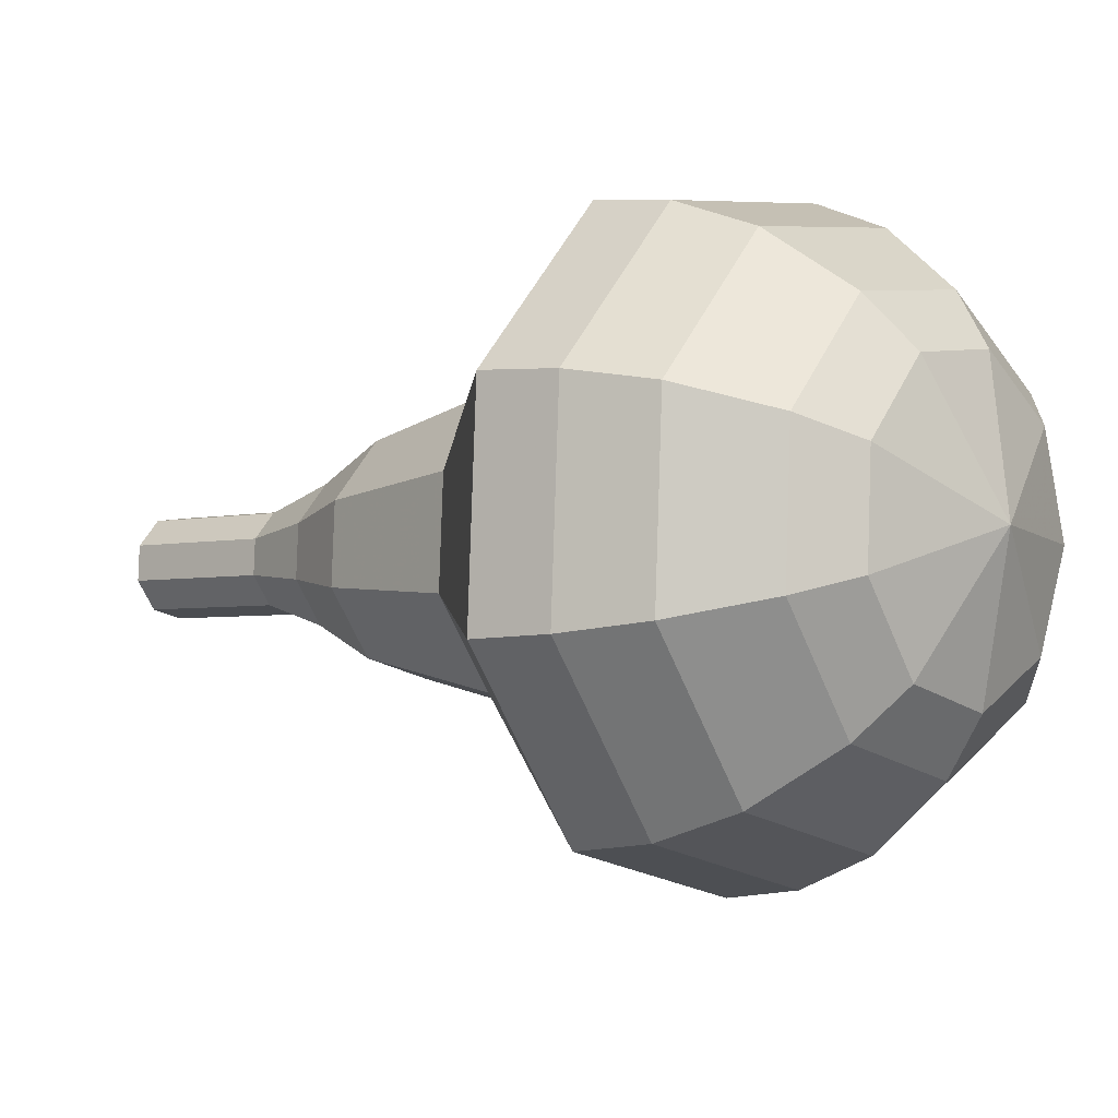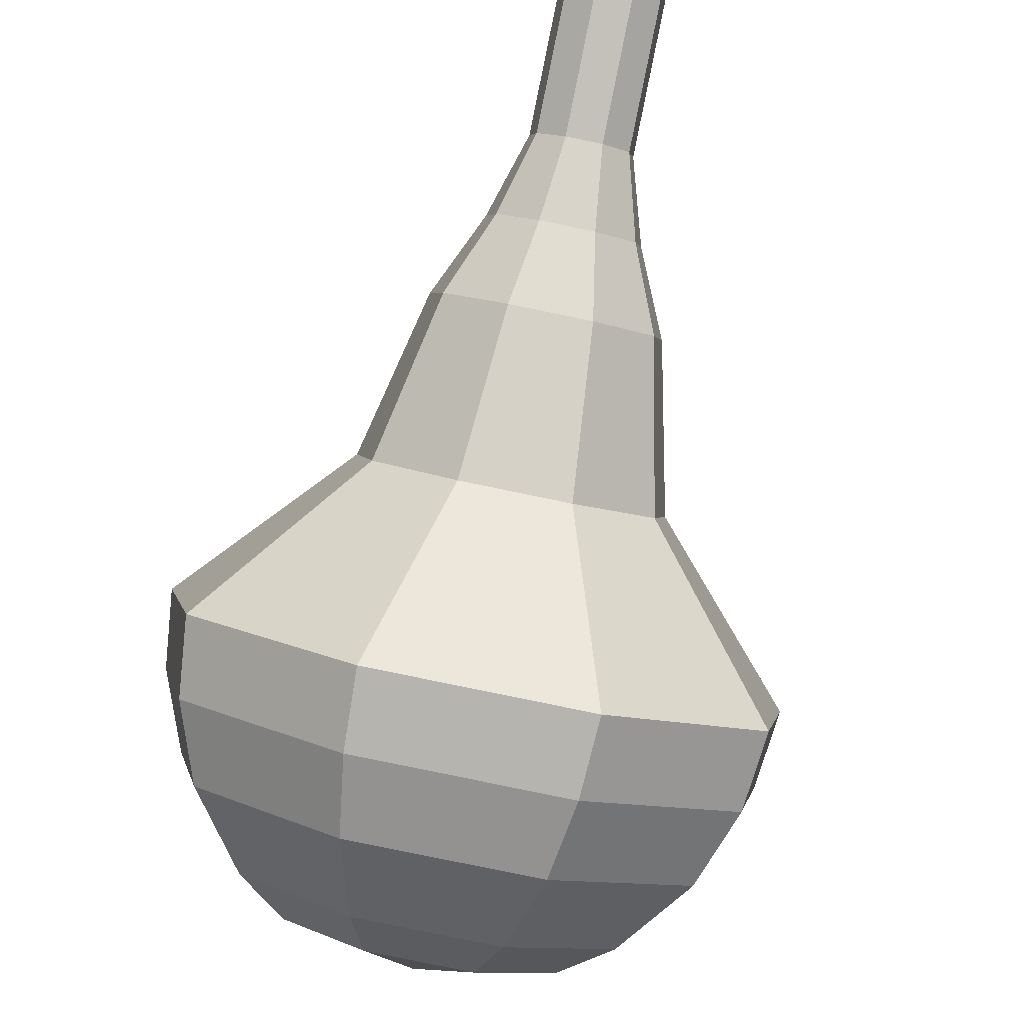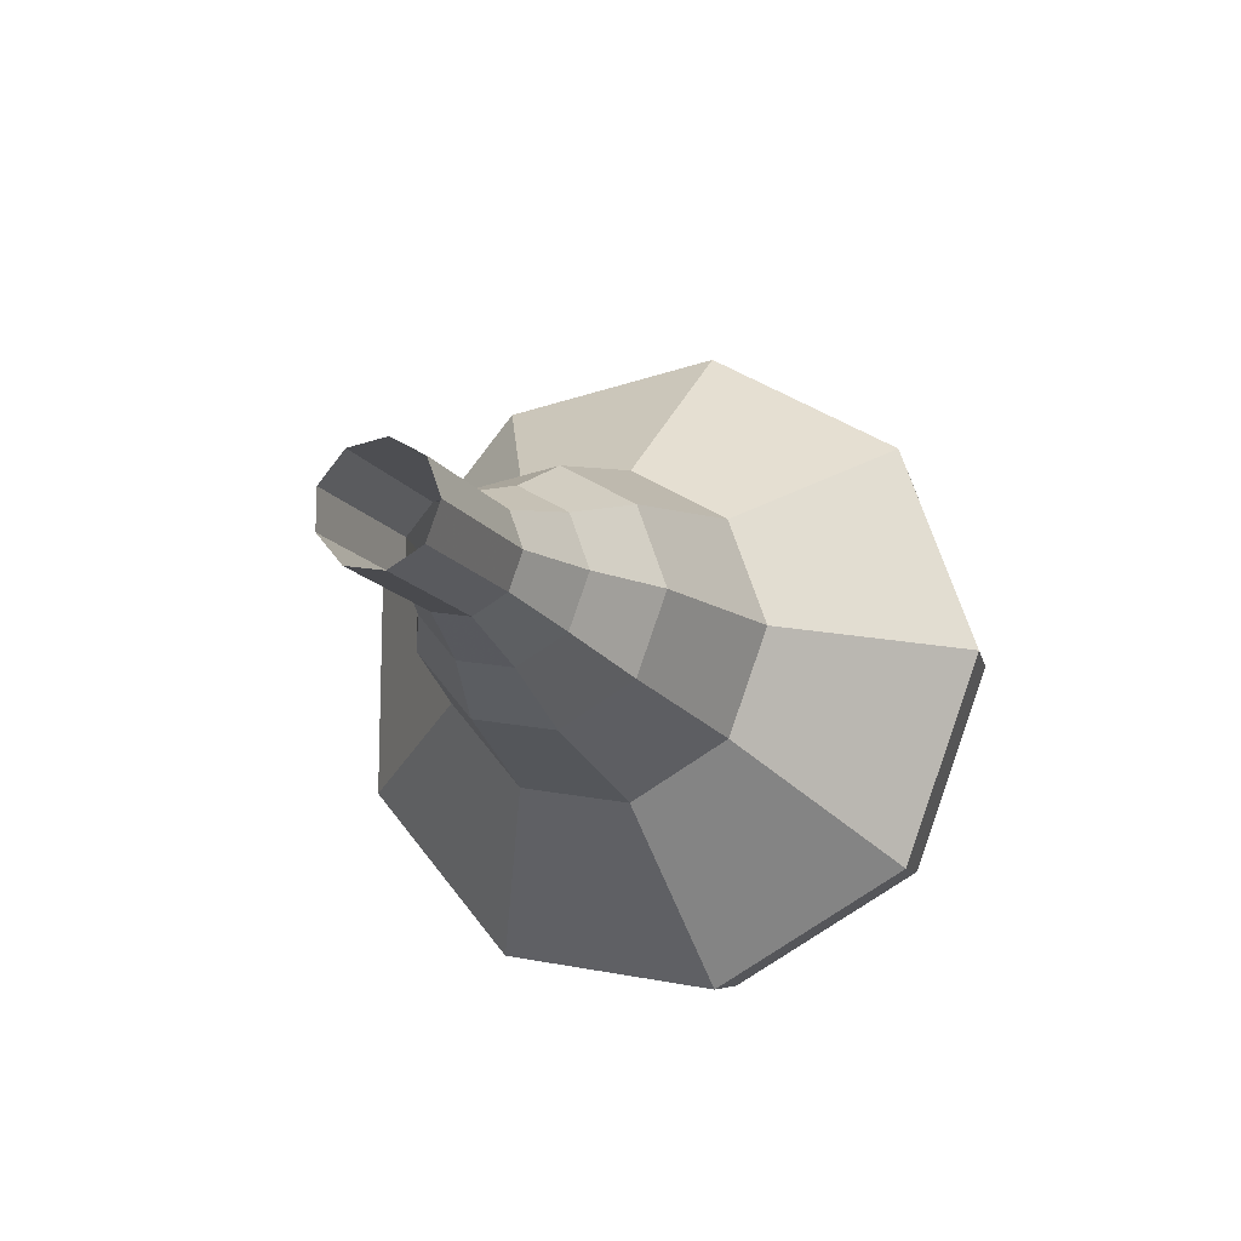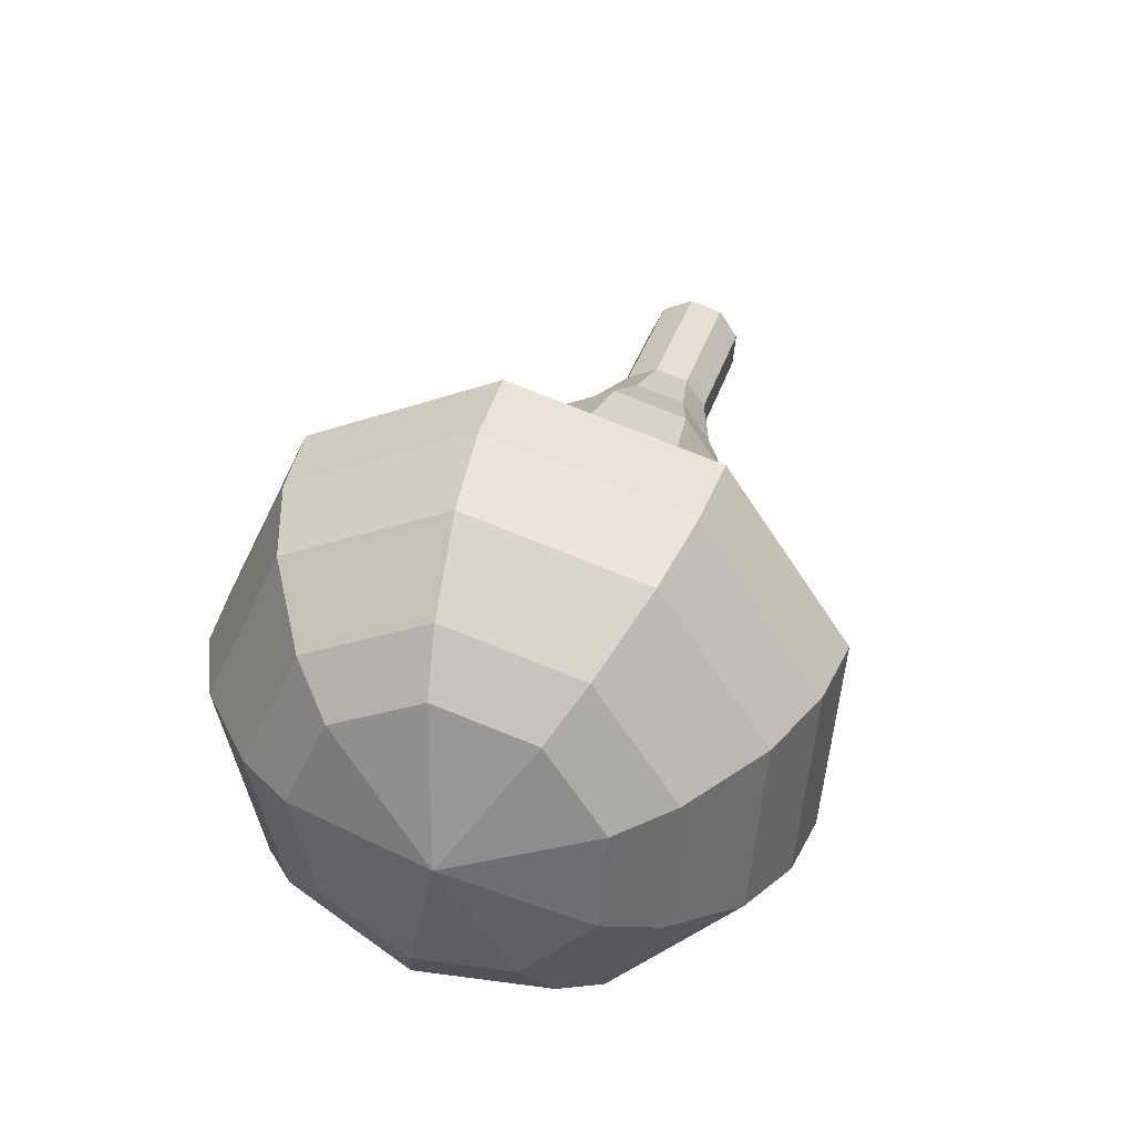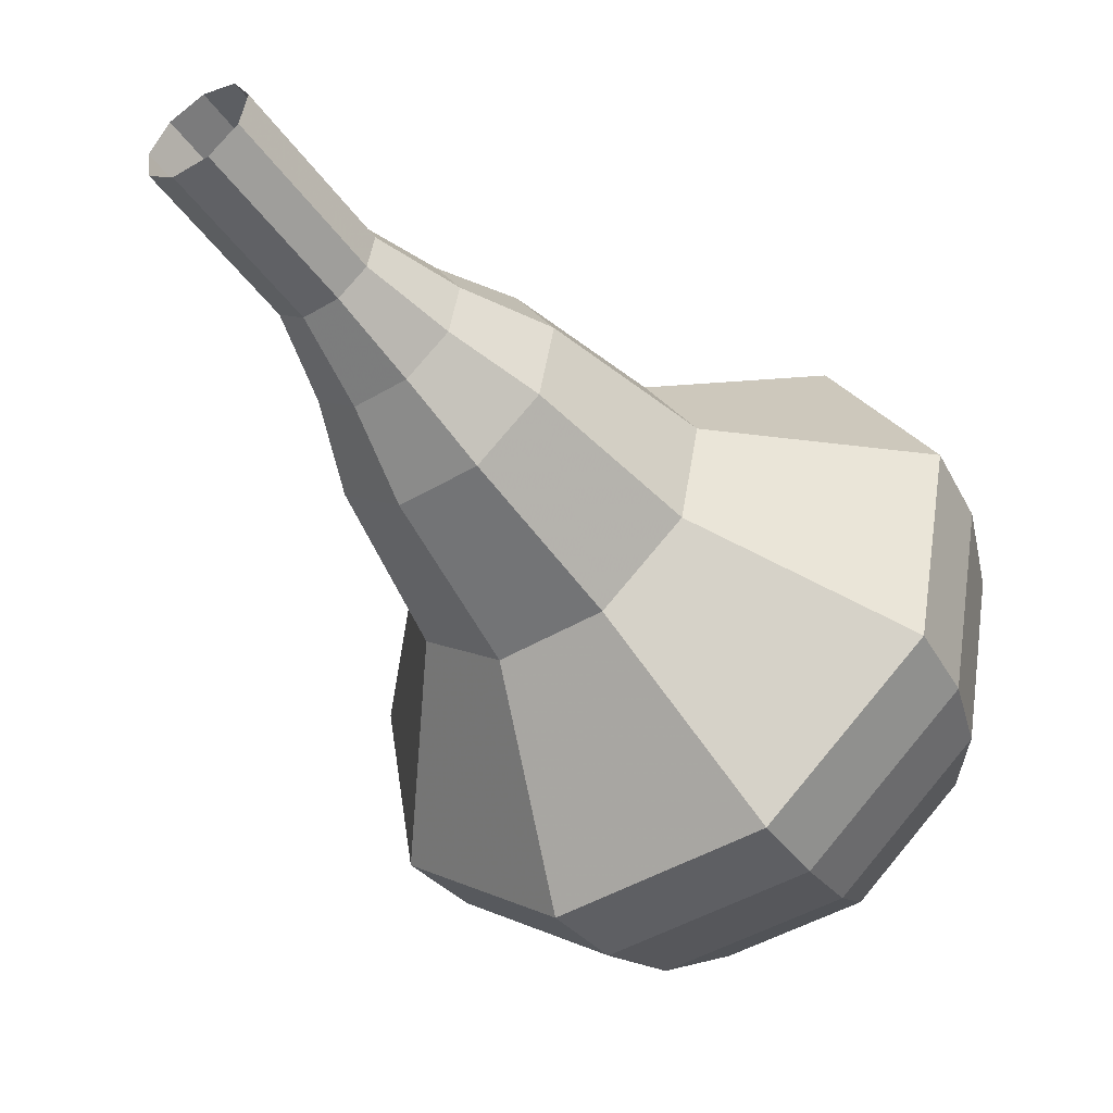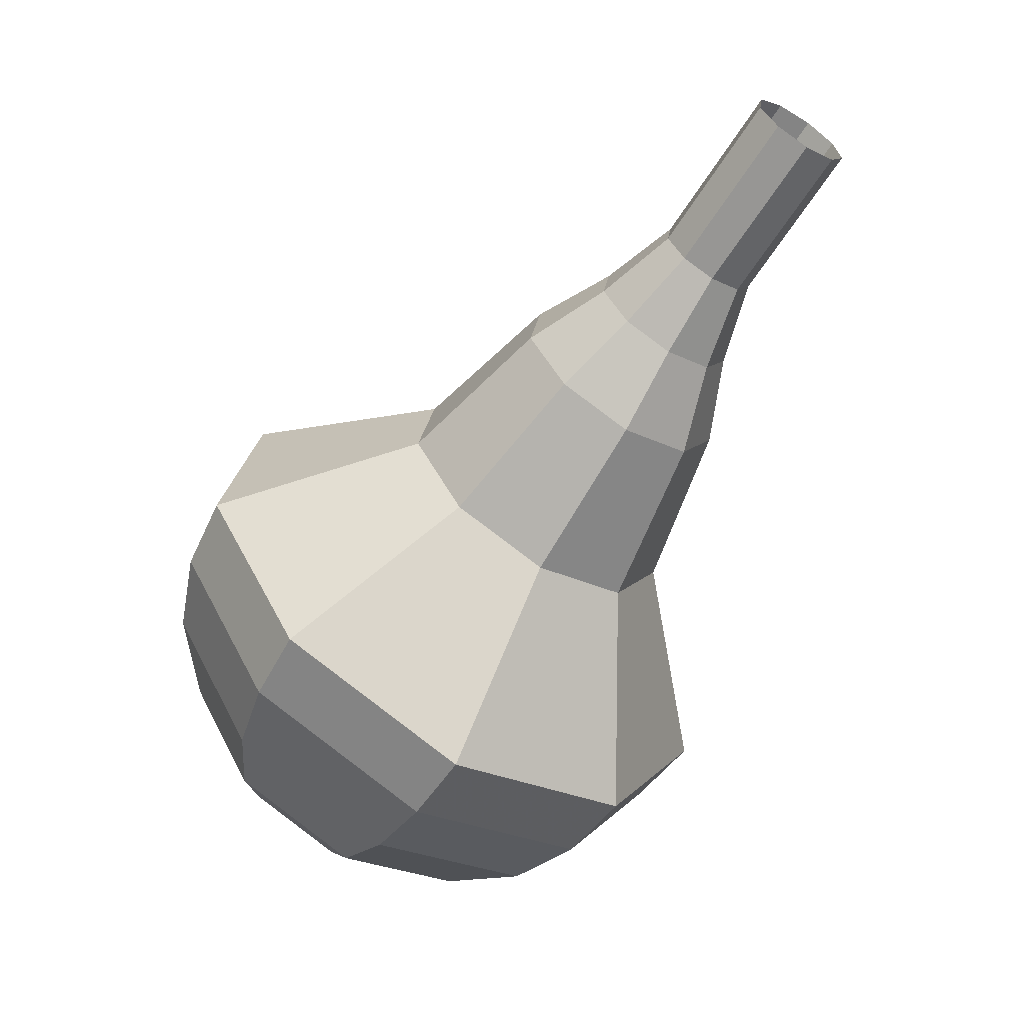
<metadata>
{"format":"obj","ext":"obj","renderer":"f3d","projection":"perspective","resolution":1024,"background":"white","views":[{"elev":-71.9,"azim":-68.8,"up":"+Z"},{"elev":54.4,"azim":18.6,"up":"+Z"},{"elev":45.2,"azim":27.2,"up":"+Y"},{"elev":-21.9,"azim":-158.9,"up":"+Y"},{"elev":-0.7,"azim":-131.3,"up":"+Z"},{"elev":48.0,"azim":-123.7,"up":"+Y"}]}
</metadata>
<code>
g tube1
v 145.8 153.7 158.7
v 146.1 154.2 158.1
v 146.8 154.6 157.7
v 147.7 154.5 157.8
v 148.2 154.2 158.4
v 148.3 153.7 159
v 147.8 153.2 159.6
v 146.9 153.1 159.7
v 146.2 153.3 159.3
v 145.8 153.7 158.7
v 146 152.1 157.5
v 146.2 152.6 156.8
v 146.9 153 156.5
v 147.8 152.9 156.6
v 148.4 152.6 157.1
v 148.4 152.1 157.8
v 147.9 151.6 158.3
v 147 151.5 158.5
v 146.3 151.7 158.1
v 146 152.1 157.5
v 146.1 150.5 156.3
v 146.3 151 155.6
v 147 151.3 155.3
v 147.9 151.3 155.4
v 148.5 151 155.9
v 148.5 150.5 156.6
v 148 150 157.1
v 147.1 149.9 157.3
v 146.4 150.1 156.9
v 146.1 150.5 156.3
v 145.6 148.9 155.1
v 145.9 149.6 154.1
v 147 150.1 153.6
v 148.3 150.1 153.8
v 149.2 149.5 154.5
v 149.2 148.8 155.6
v 148.4 148.1 156.4
v 147.2 147.9 156.5
v 146 148.2 156
v 145.6 148.9 155.1
v 144.7 147.2 153.8
v 145.3 148.3 152.4
v 146.9 149 151.6
v 148.8 149 151.9
v 150.1 148.2 153.1
v 150.2 147 154.6
v 149 146.1 155.8
v 147.2 145.7 156.1
v 145.5 146.2 155.3
v 144.7 147.2 153.8
v 144 143.9 151.4
v 144.8 145.5 149.5
v 147 146.4 148.5
v 149.5 146.3 148.8
v 151.2 145.2 150.4
v 151.3 143.7 152.4
v 149.8 142.4 154
v 147.3 141.9 154.4
v 145 142.6 153.3
v 144 143.9 151.4
v 140.5 140.5 149
v 142.1 143.5 145.1
v 146.4 145.3 143.1
v 151.5 145.2 143.8
v 154.9 143 147
v 155.1 140 151
v 152 137.4 154.2
v 147 136.5 154.9
v 142.5 137.7 152.9
v 140.5 140.5 149
v 140.9 139 147.9
v 142.4 141.9 144.1
v 146.5 143.7 142.2
v 151.5 143.5 142.8
v 154.8 141.5 145.9
v 155 138.5 149.9
v 152 136 152.9
v 147.2 135.1 153.6
v 142.8 136.3 151.6
v 140.9 139 147.9
v 141.7 137.6 146.7
v 143.1 140.2 143.4
v 146.8 141.8 141.6
v 151.2 141.6 142.3
v 154.2 139.8 145
v 154.4 137.1 148.5
v 151.7 134.9 151.2
v 147.4 134.1 151.9
v 143.4 135.2 150.1
v 141.7 137.6 146.7
v 143.4 136.2 145.6
v 144.4 138.2 143.1
v 147.3 139.4 141.7
v 150.6 139.3 142.2
v 152.9 137.9 144.3
v 153 135.8 147
v 151 134.1 149
v 147.7 133.5 149.5
v 144.7 134.3 148.2
v 143.4 136.2 145.6
v 144.8 135.5 145.1
v 145.5 137 143.2
v 147.6 137.9 142.2
v 150 137.8 142.5
v 151.7 136.8 144.1
v 151.8 135.3 146
v 150.3 134 147.6
v 147.9 133.6 147.9
v 145.7 134.2 146.9
v 144.8 135.5 145.1
v 148.4 135 144.5
v 148.4 135 144.5
v 148.4 135 144.5
v 148.4 135 144.5
v 148.4 135 144.5
v 148.4 135 144.5
v 148.4 135 144.5
v 148.4 135 144.5
v 148.4 135 144.5
v 148.4 135 144.5
f 1 2 12
f 12 11 1
f 2 3 13
f 13 12 2
f 3 4 14
f 14 13 3
f 4 5 15
f 15 14 4
f 5 6 16
f 16 15 5
f 6 7 17
f 17 16 6
f 7 8 18
f 18 17 7
f 8 9 19
f 19 18 8
f 9 10 20
f 20 19 9
f 11 12 22
f 22 21 11
f 12 13 23
f 23 22 12
f 13 14 24
f 24 23 13
f 14 15 25
f 25 24 14
f 15 16 26
f 26 25 15
f 16 17 27
f 27 26 16
f 17 18 28
f 28 27 17
f 18 19 29
f 29 28 18
f 19 20 30
f 30 29 19
f 21 22 32
f 32 31 21
f 22 23 33
f 33 32 22
f 23 24 34
f 34 33 23
f 24 25 35
f 35 34 24
f 25 26 36
f 36 35 25
f 26 27 37
f 37 36 26
f 27 28 38
f 38 37 27
f 28 29 39
f 39 38 28
f 29 30 40
f 40 39 29
f 31 32 42
f 42 41 31
f 32 33 43
f 43 42 32
f 33 34 44
f 44 43 33
f 34 35 45
f 45 44 34
f 35 36 46
f 46 45 35
f 36 37 47
f 47 46 36
f 37 38 48
f 48 47 37
f 38 39 49
f 49 48 38
f 39 40 50
f 50 49 39
f 41 42 52
f 52 51 41
f 42 43 53
f 53 52 42
f 43 44 54
f 54 53 43
f 44 45 55
f 55 54 44
f 45 46 56
f 56 55 45
f 46 47 57
f 57 56 46
f 47 48 58
f 58 57 47
f 48 49 59
f 59 58 48
f 49 50 60
f 60 59 49
f 51 52 62
f 62 61 51
f 52 53 63
f 63 62 52
f 53 54 64
f 64 63 53
f 54 55 65
f 65 64 54
f 55 56 66
f 66 65 55
f 56 57 67
f 67 66 56
f 57 58 68
f 68 67 57
f 58 59 69
f 69 68 58
f 59 60 70
f 70 69 59
f 61 62 72
f 72 71 61
f 62 63 73
f 73 72 62
f 63 64 74
f 74 73 63
f 64 65 75
f 75 74 64
f 65 66 76
f 76 75 65
f 66 67 77
f 77 76 66
f 67 68 78
f 78 77 67
f 68 69 79
f 79 78 68
f 69 70 80
f 80 79 69
f 71 72 82
f 82 81 71
f 72 73 83
f 83 82 72
f 73 74 84
f 84 83 73
f 74 75 85
f 85 84 74
f 75 76 86
f 86 85 75
f 76 77 87
f 87 86 76
f 77 78 88
f 88 87 77
f 78 79 89
f 89 88 78
f 79 80 90
f 90 89 79
f 81 82 92
f 92 91 81
f 82 83 93
f 93 92 82
f 83 84 94
f 94 93 83
f 84 85 95
f 95 94 84
f 85 86 96
f 96 95 85
f 86 87 97
f 97 96 86
f 87 88 98
f 98 97 87
f 88 89 99
f 99 98 88
f 89 90 100
f 100 99 89
f 91 92 102
f 102 101 91
f 92 93 103
f 103 102 92
f 93 94 104
f 104 103 93
f 94 95 105
f 105 104 94
f 95 96 106
f 106 105 95
f 96 97 107
f 107 106 96
f 97 98 108
f 108 107 97
f 98 99 109
f 109 108 98
f 99 100 110
f 110 109 99
f 101 102 112
f 112 111 101
f 102 103 113
f 113 112 102
f 103 104 114
f 114 113 103
f 104 105 115
f 115 114 104
f 105 106 116
f 116 115 105
f 106 107 117
f 117 116 106
f 107 108 118
f 118 117 107
f 108 109 119
f 119 118 108
f 109 110 120
f 120 119 109
g

</code>
